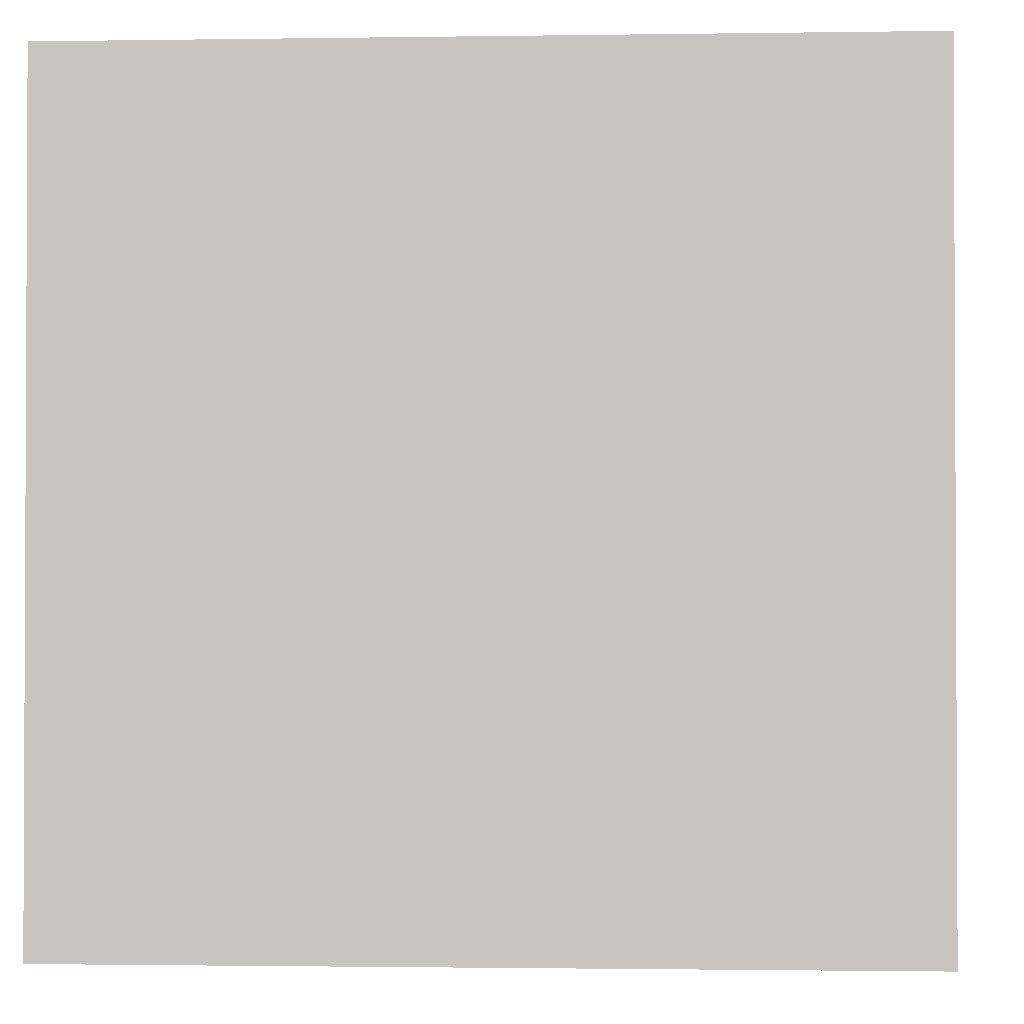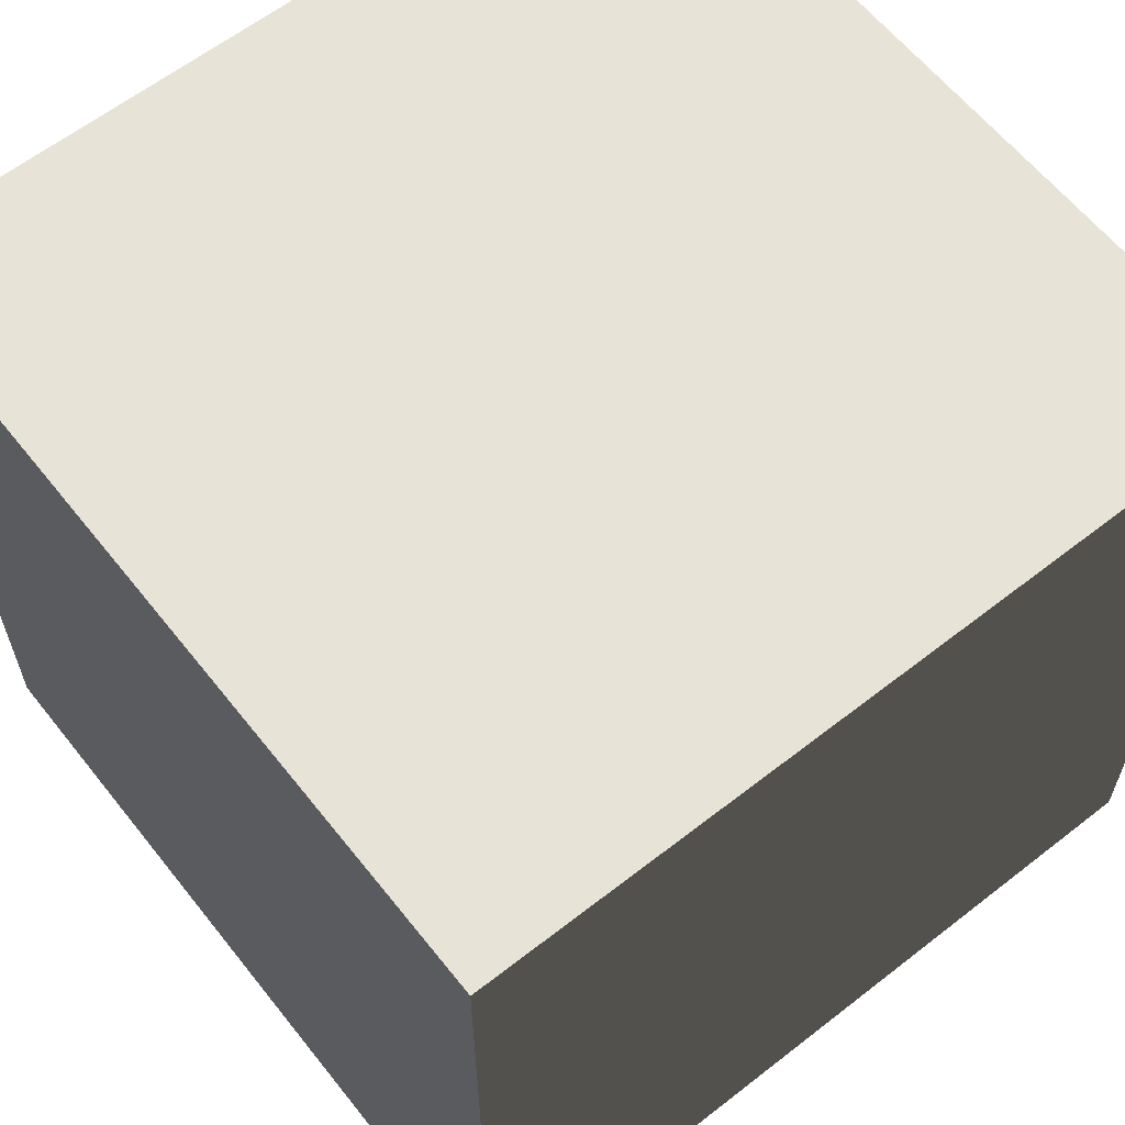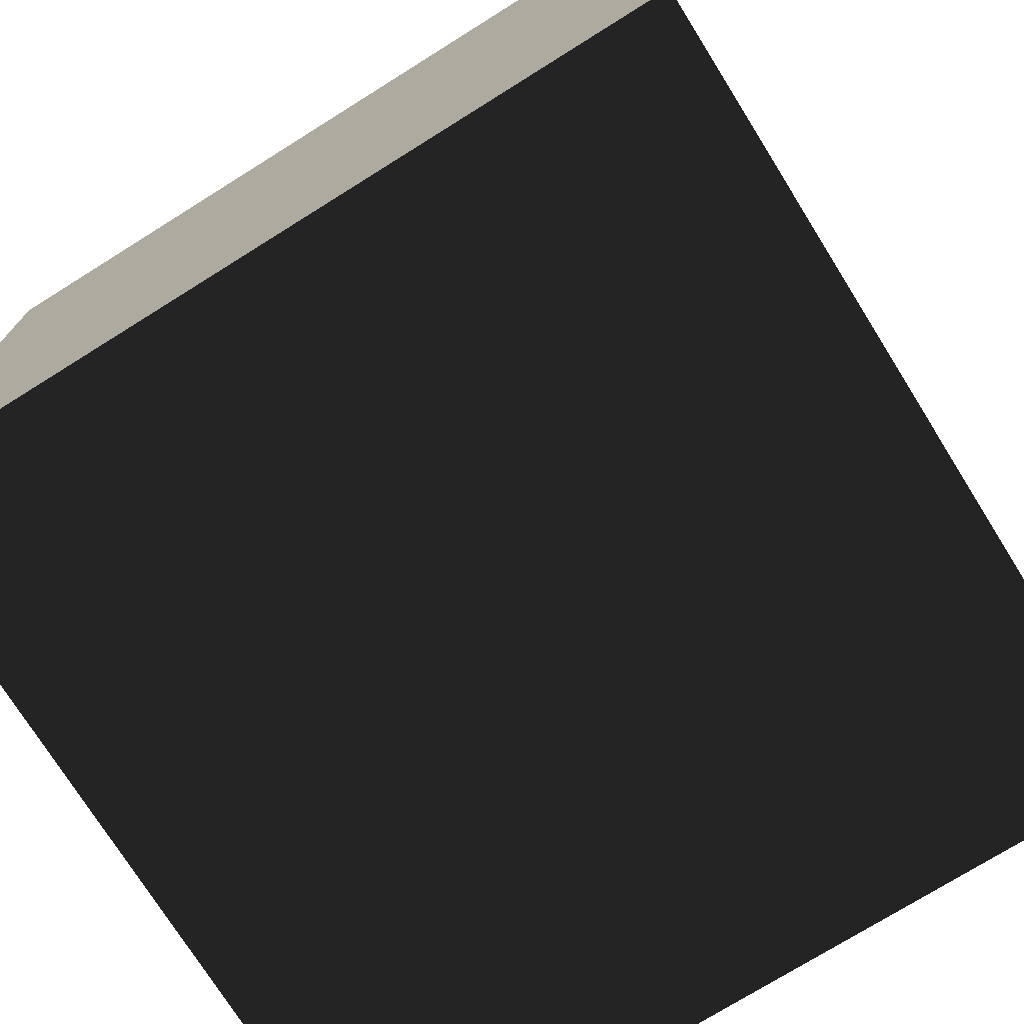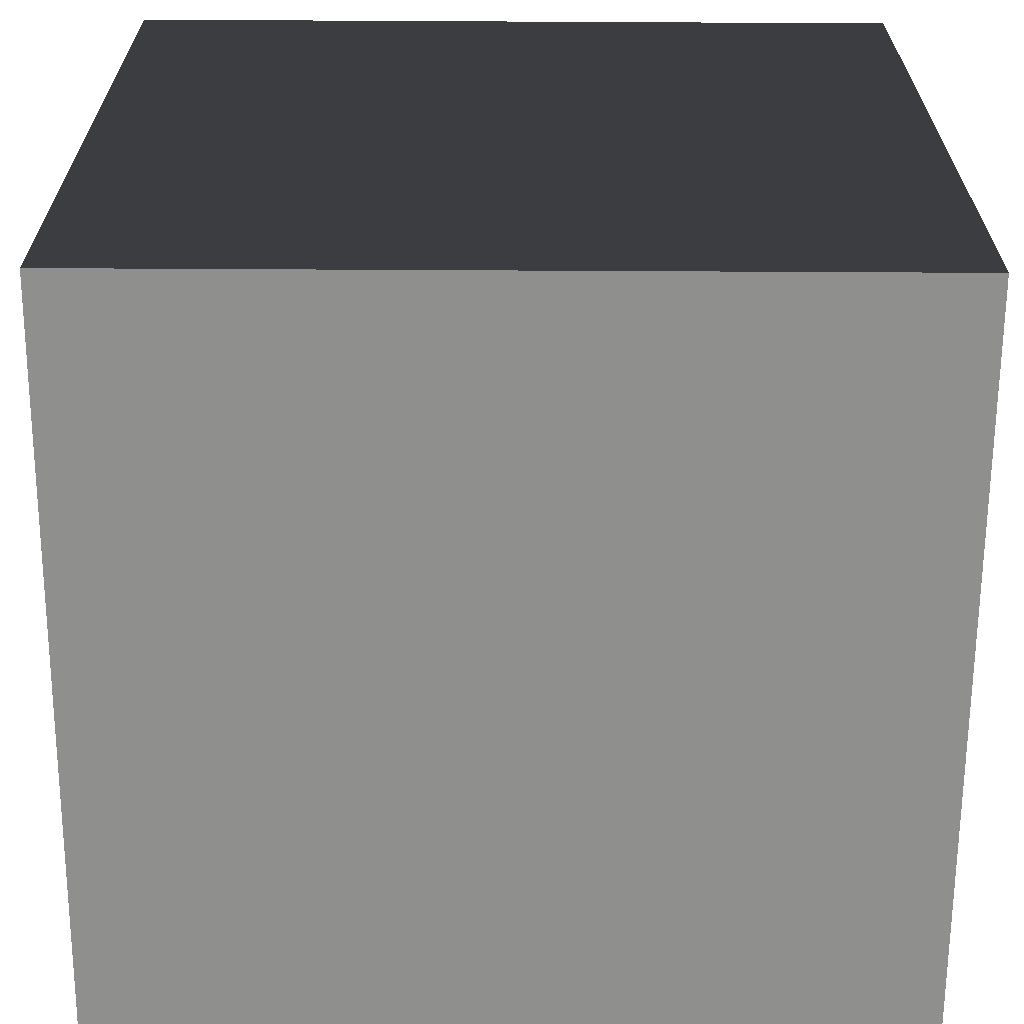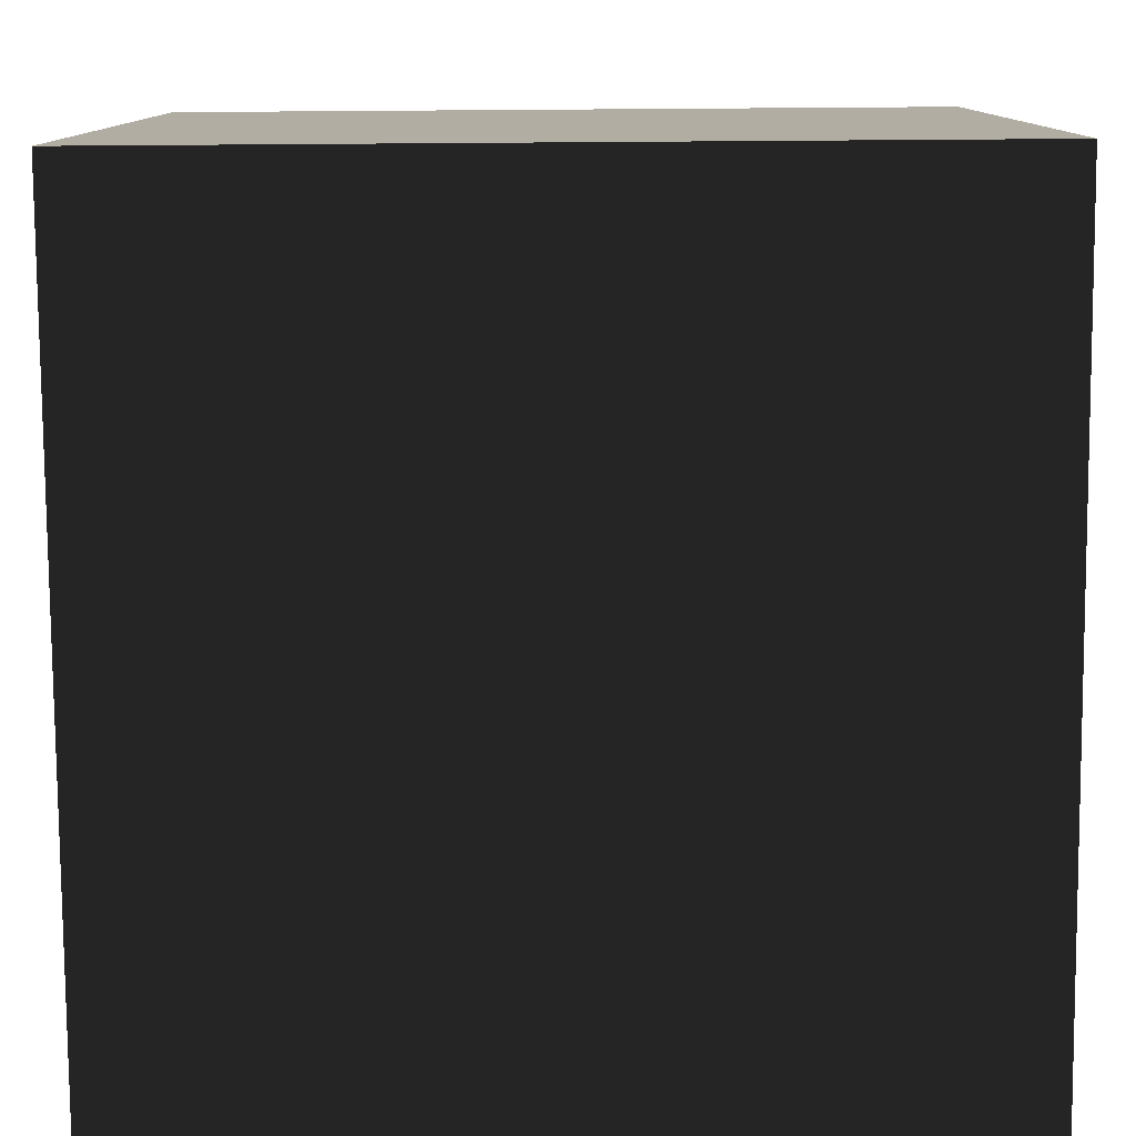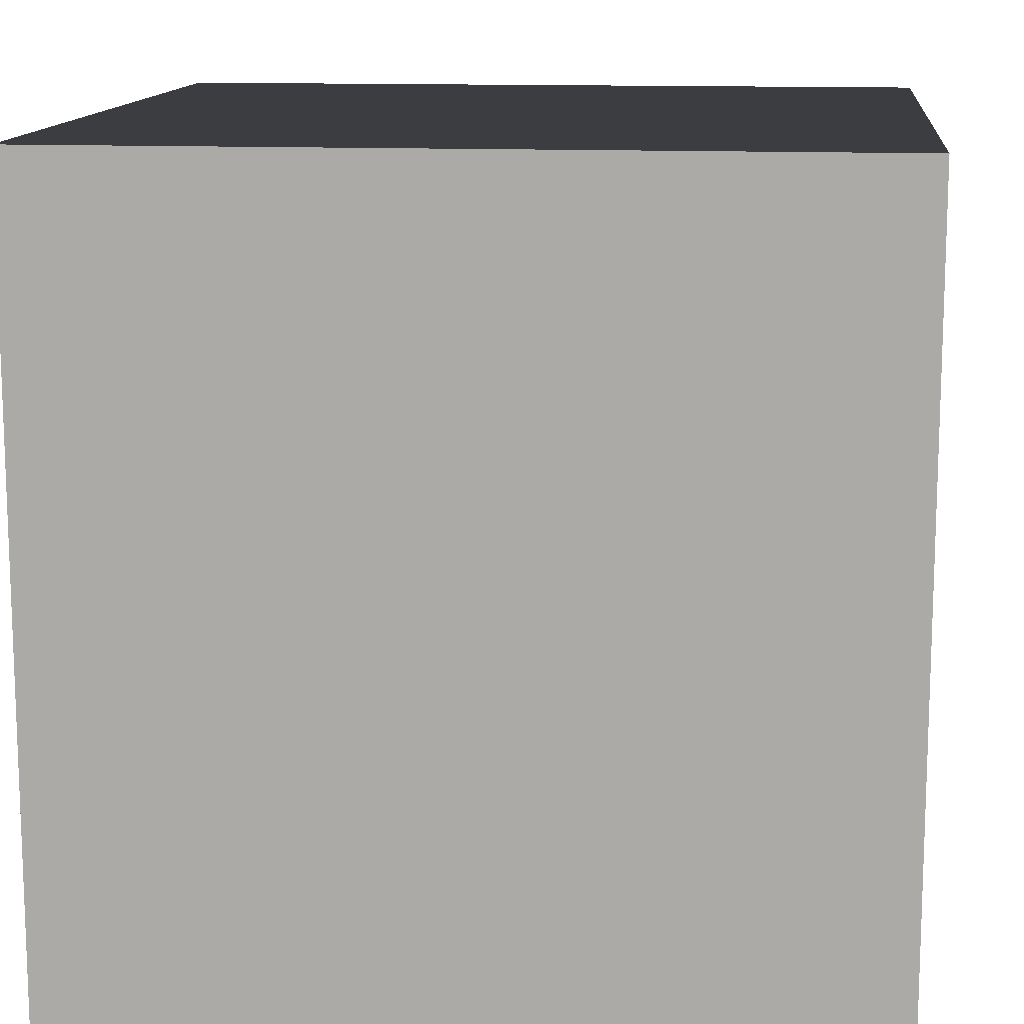
<metadata>
{"format":"obj","ext":"obj","renderer":"f3d","projection":"perspective","resolution":1024,"background":"white","views":[{"elev":-1.5,"azim":93.2,"up":"+Z"},{"elev":61.8,"azim":141.6,"up":"+Y"},{"elev":-74.4,"azim":-58.0,"up":"+Z"},{"elev":-65.2,"azim":179.7,"up":"+Y"},{"elev":-79.4,"azim":-179.6,"up":"+Z"},{"elev":12.9,"azim":96.0,"up":"+Z"}]}
</metadata>
<code>
v 0.5 0.5 0.5
v 0.5 0.5 -0.5
v -0.5 0.5 -0.5
v -0.5 0.5 0.5
v 0.5 -0.5 0.5
v 0.5 -0.5 -0.5
v -0.5 -0.5 -0.5
v -0.5 -0.5 0.5
f 1 2 3
f 1 3 4
f 5 7 6
f 5 8 7
f 1 5 2
f 5 6 2
f 2 6 3
f 6 7 3
f 3 7 4
f 7 8 4
f 4 8 5
f 1 4 5

</code>
